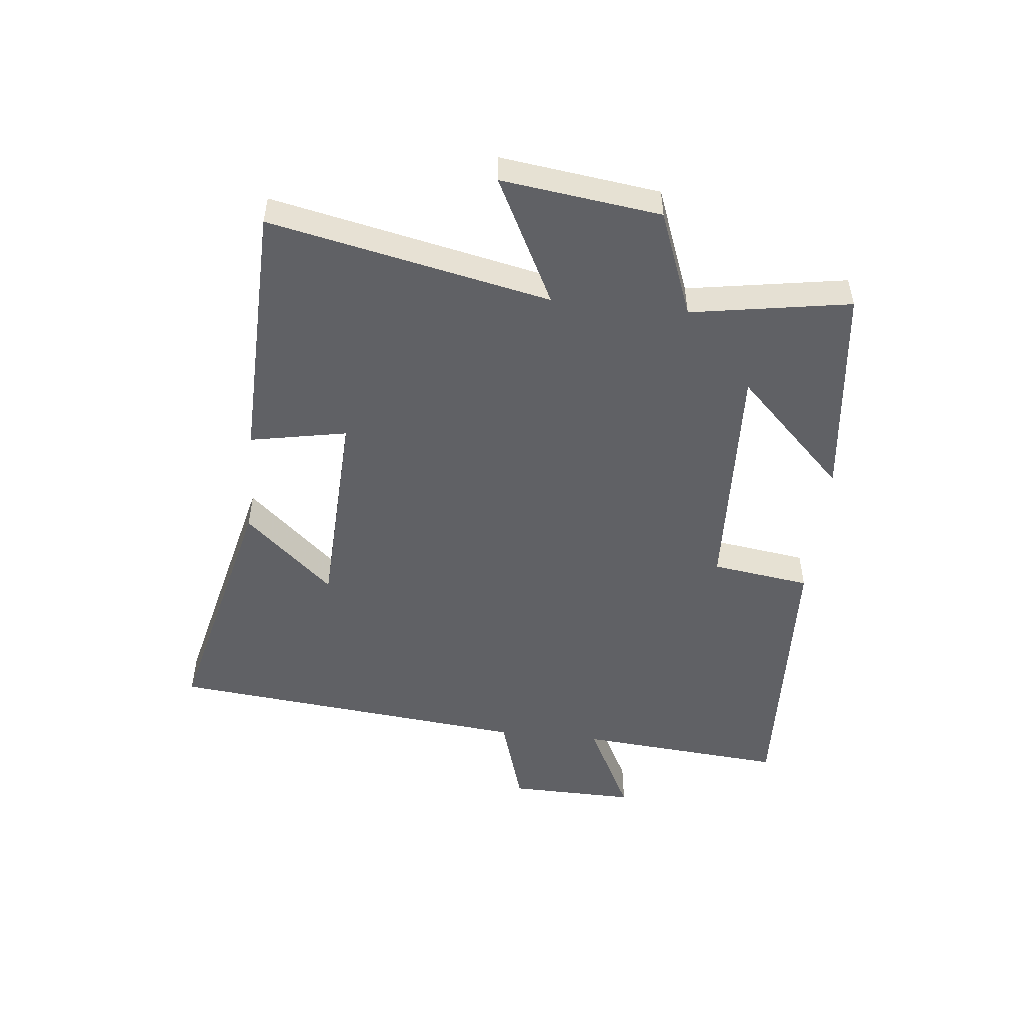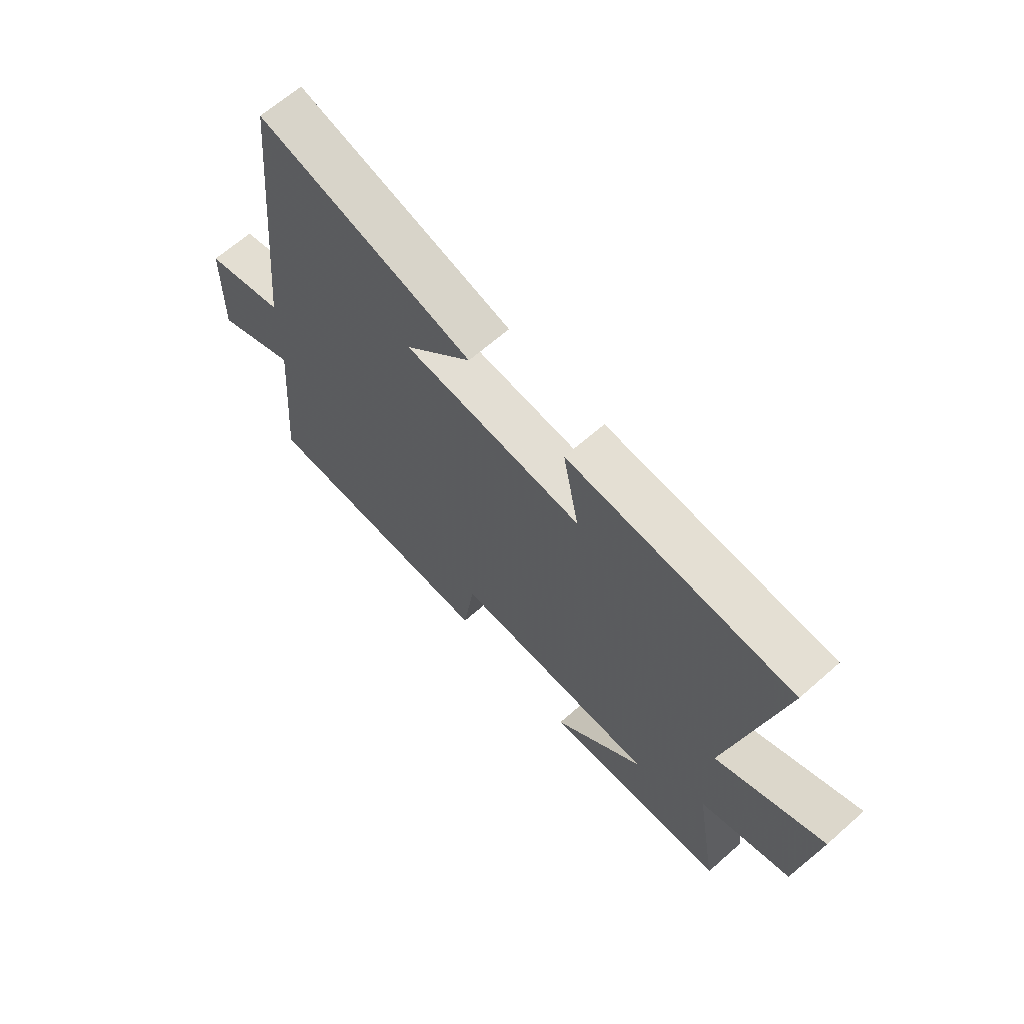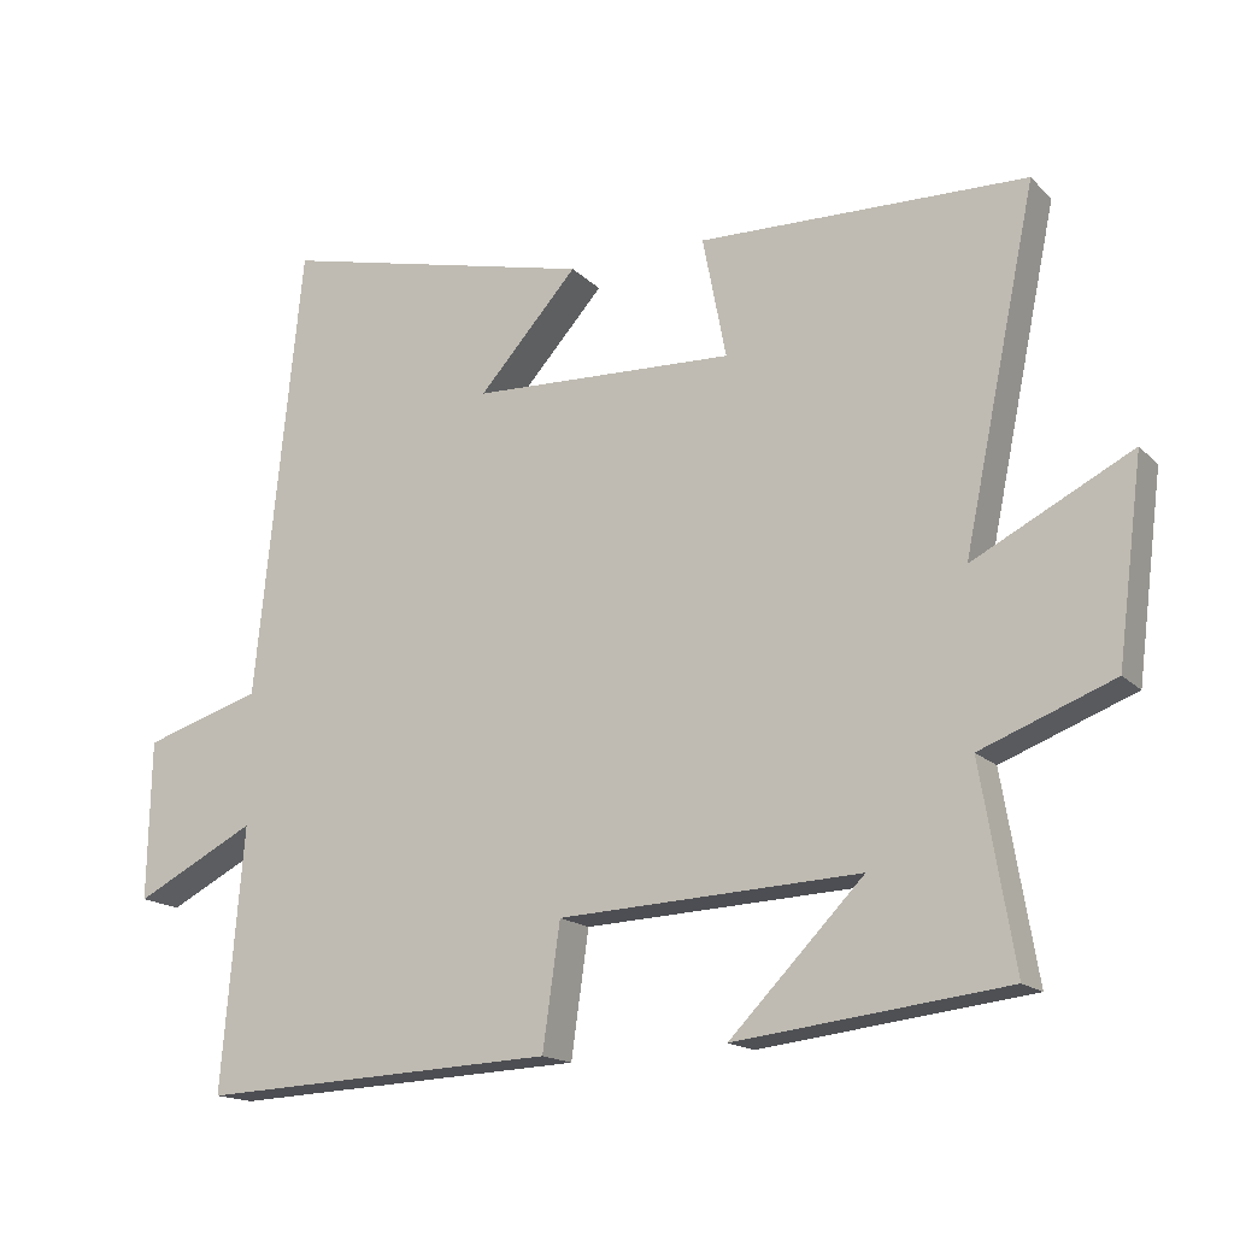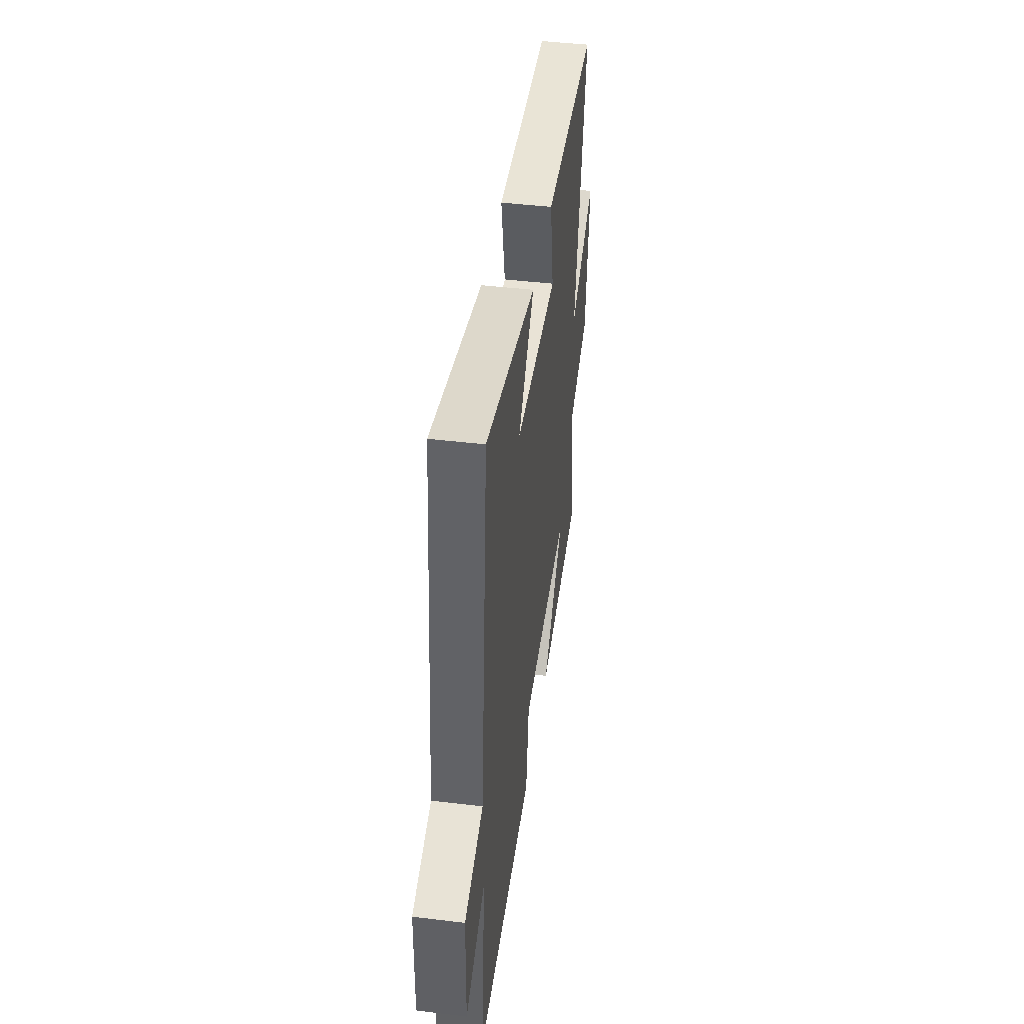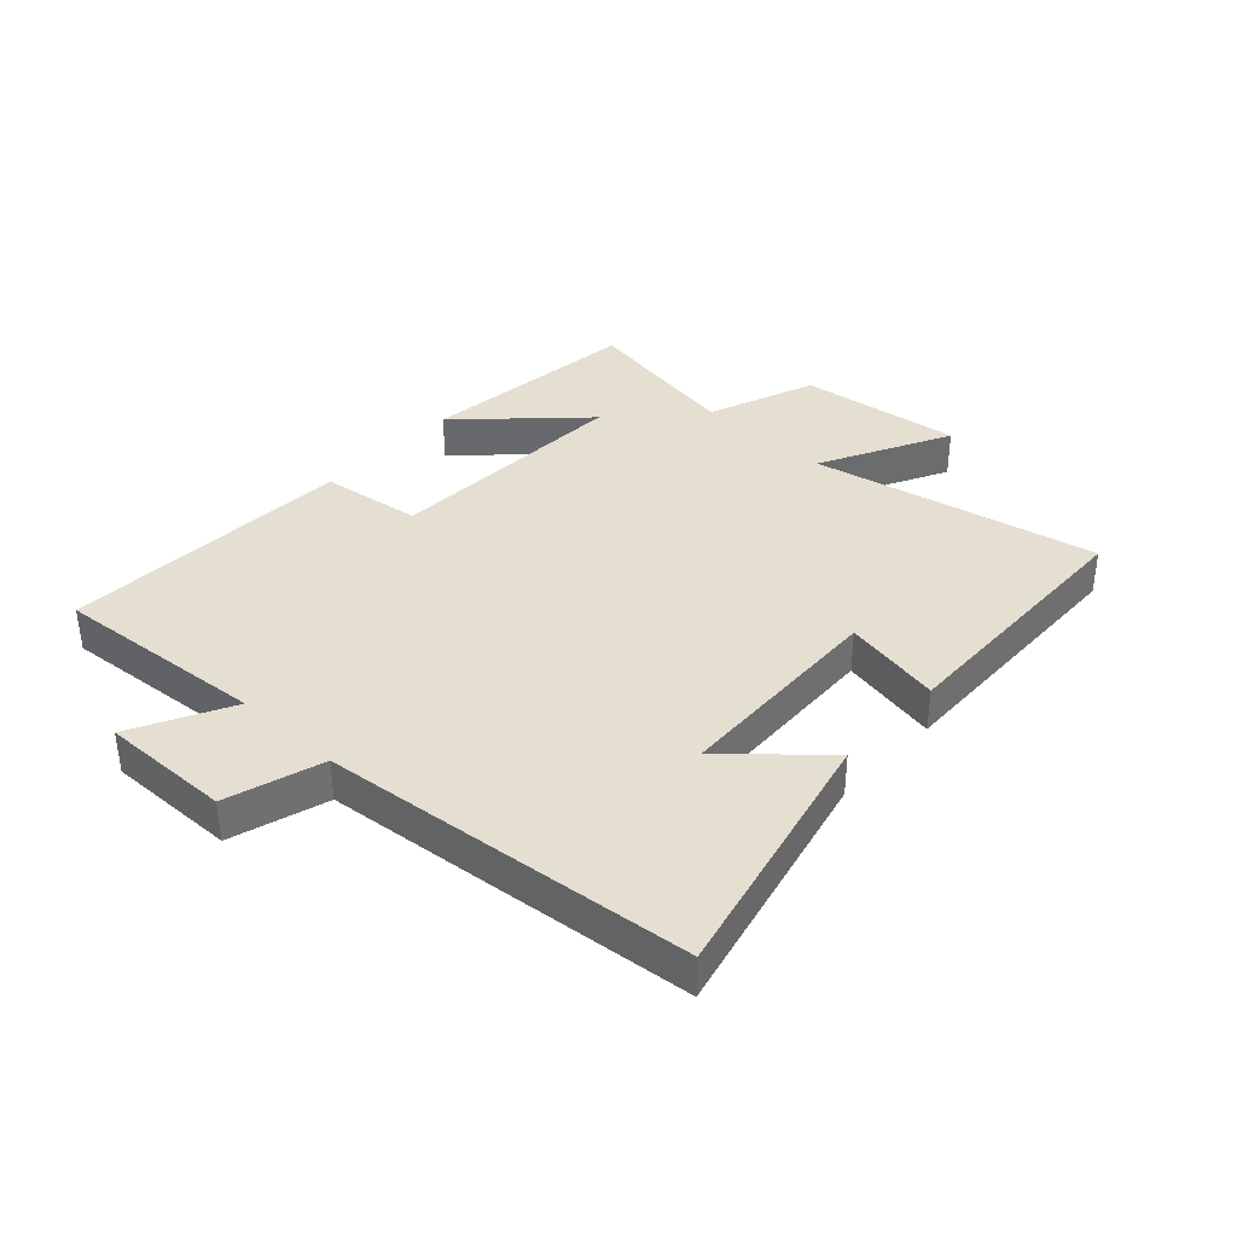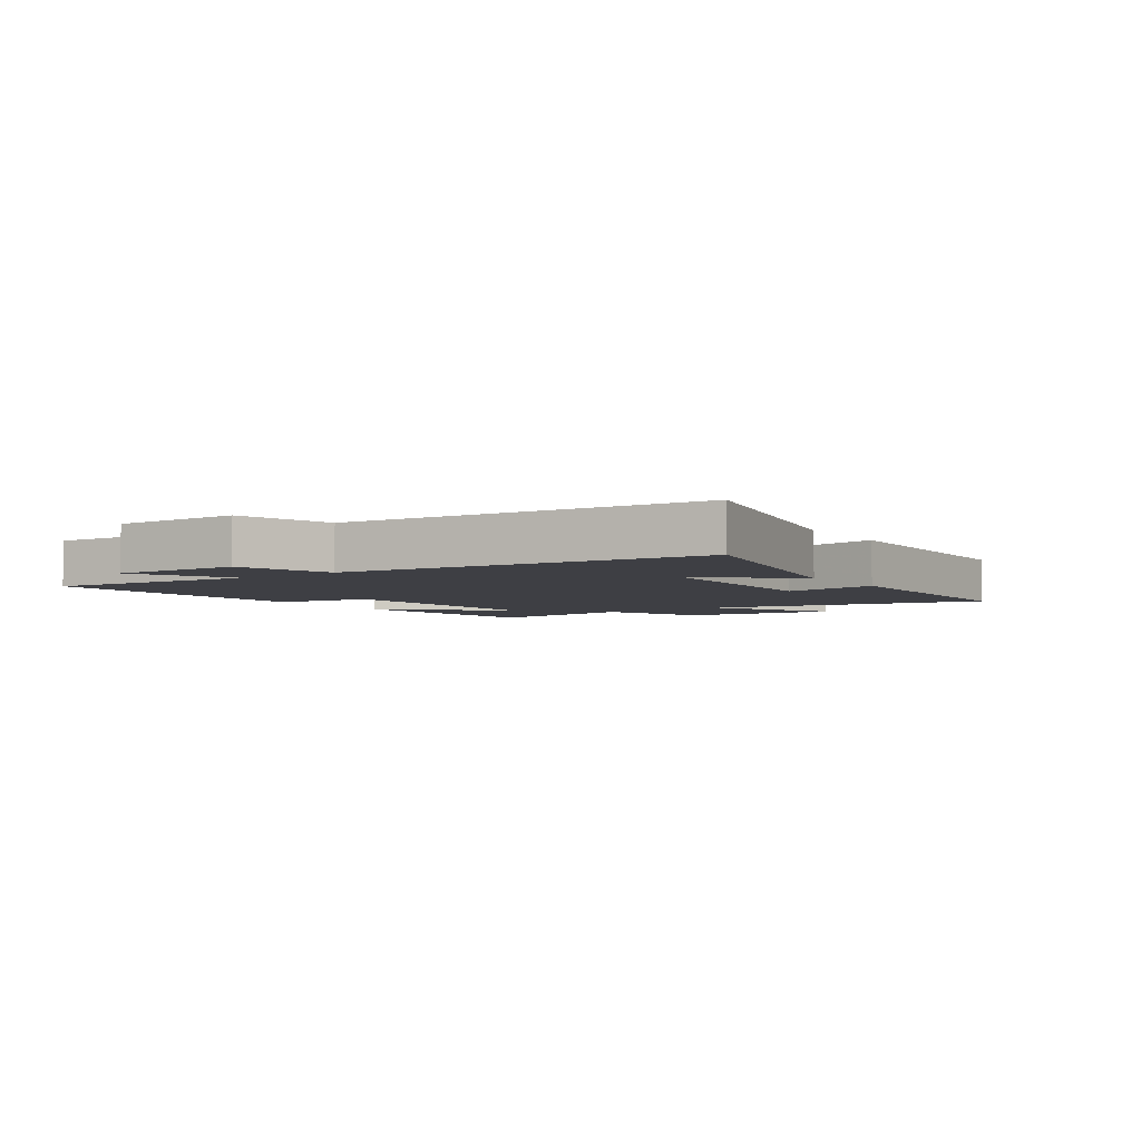
<metadata>
{"format":"obj","ext":"obj","renderer":"f3d","projection":"perspective","resolution":1024,"background":"white","views":[{"elev":-50.2,"azim":83.9,"up":"+Y"},{"elev":65.9,"azim":48.5,"up":"+Z"},{"elev":-16.3,"azim":28.5,"up":"+Z"},{"elev":44.1,"azim":-81.9,"up":"+Z"},{"elev":37.5,"azim":-47.2,"up":"+Y"},{"elev":-4.5,"azim":-55.4,"up":"+Y"}]}
</metadata>
<code>
v 0.597 0.07 0.489
v 0.5 0.07 0.027
v 0.709 0.07 0.134
v 0.675 0.07 -0.128
v 0.5 0.07 -0.195
v 0.544 0.07 -0.458
v 0.187 0.07 -0.5
v 0.364 0.07 -0.319
v -0.034 0.07 -0.337
v -0.057 0.07 -0.5
v -0.529 0.07 -0.521
v -0.5 0.07 -0.177
v -0.66 0.07 -0.259
v -0.656 0.07 -0.049
v -0.5 0.07 -0.001
v -0.439 0.07 0.599
v -0.021 0.07 0.5
v -0.152 0.07 0.354
v 0.196 0.07 0.34
v 0.165 0.07 0.5
v 0.597 0 0.489
v 0.5 0 0.027
v 0.709 0 0.134
v 0.675 0 -0.128
v 0.5 0 -0.195
v 0.544 0 -0.458
v 0.187 0 -0.5
v 0.364 0 -0.319
v -0.034 0 -0.337
v -0.057 0 -0.5
v -0.529 0 -0.521
v -0.5 0 -0.177
v -0.66 0 -0.259
v -0.656 0 -0.049
v -0.5 0 -0.001
v -0.439 0 0.599
v -0.021 0 0.5
v -0.152 0 0.354
v 0.196 0 0.34
v 0.165 0 0.5
f 19 20 1 2
f 18 19 2
f 15 16 17 18
f 15 18 2
f 12 13 14 15
f 12 15 2
f 9 10 11 12
f 8 9 12 2
f 5 6 7 8
f 5 8 2 3
f 3 4 5
f 22 21 40 39
f 22 39 38
f 38 37 36 35
f 22 38 35
f 35 34 33 32
f 22 35 32
f 32 31 30 29
f 22 32 29 28
f 28 27 26 25
f 23 22 28 25
f 25 24 23
f 1 21 22 2
f 2 22 23 3
f 3 23 24 4
f 4 24 25 5
f 5 25 26 6
f 6 26 27 7
f 7 27 28 8
f 8 28 29 9
f 9 29 30 10
f 10 30 31 11
f 11 31 32 12
f 12 32 33 13
f 13 33 34 14
f 14 34 35 15
f 15 35 36 16
f 16 36 37 17
f 17 37 38 18
f 18 38 39 19
f 19 39 40 20
f 20 40 21 1

</code>
